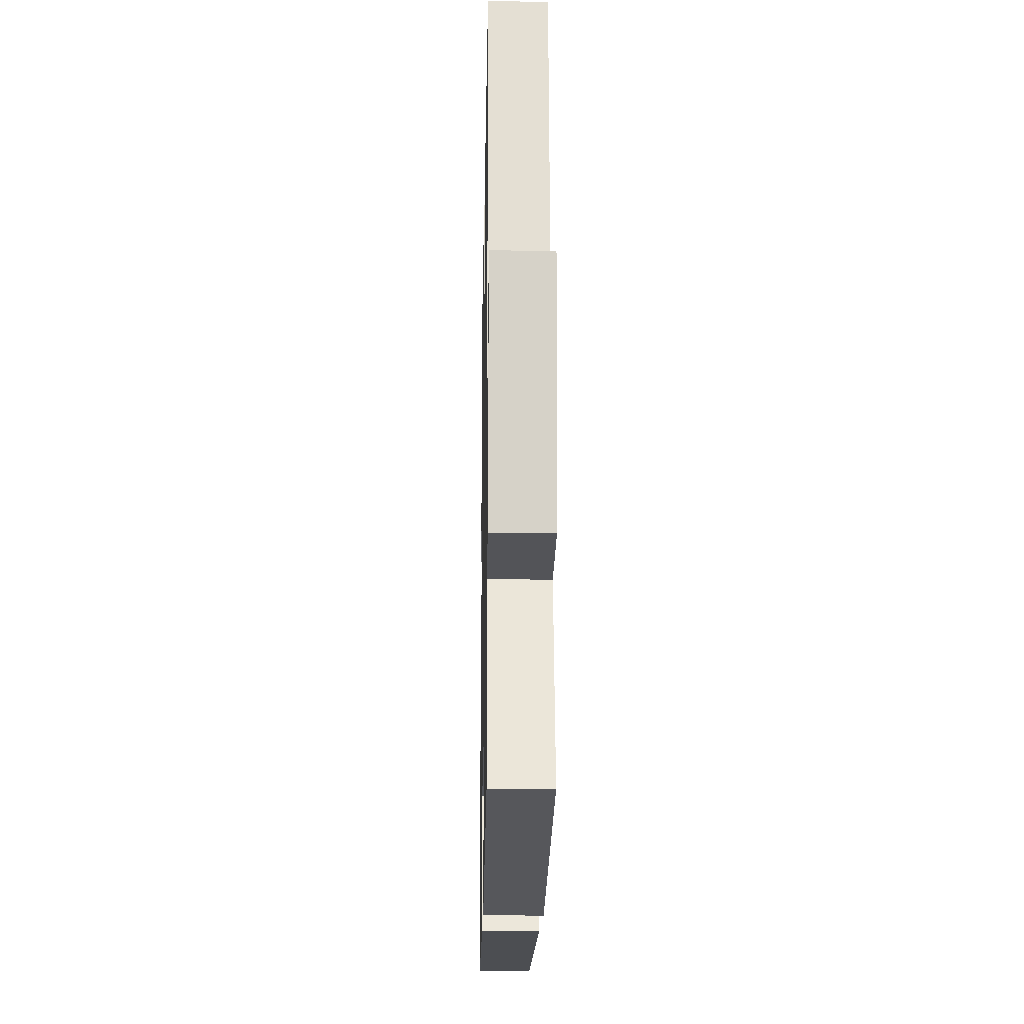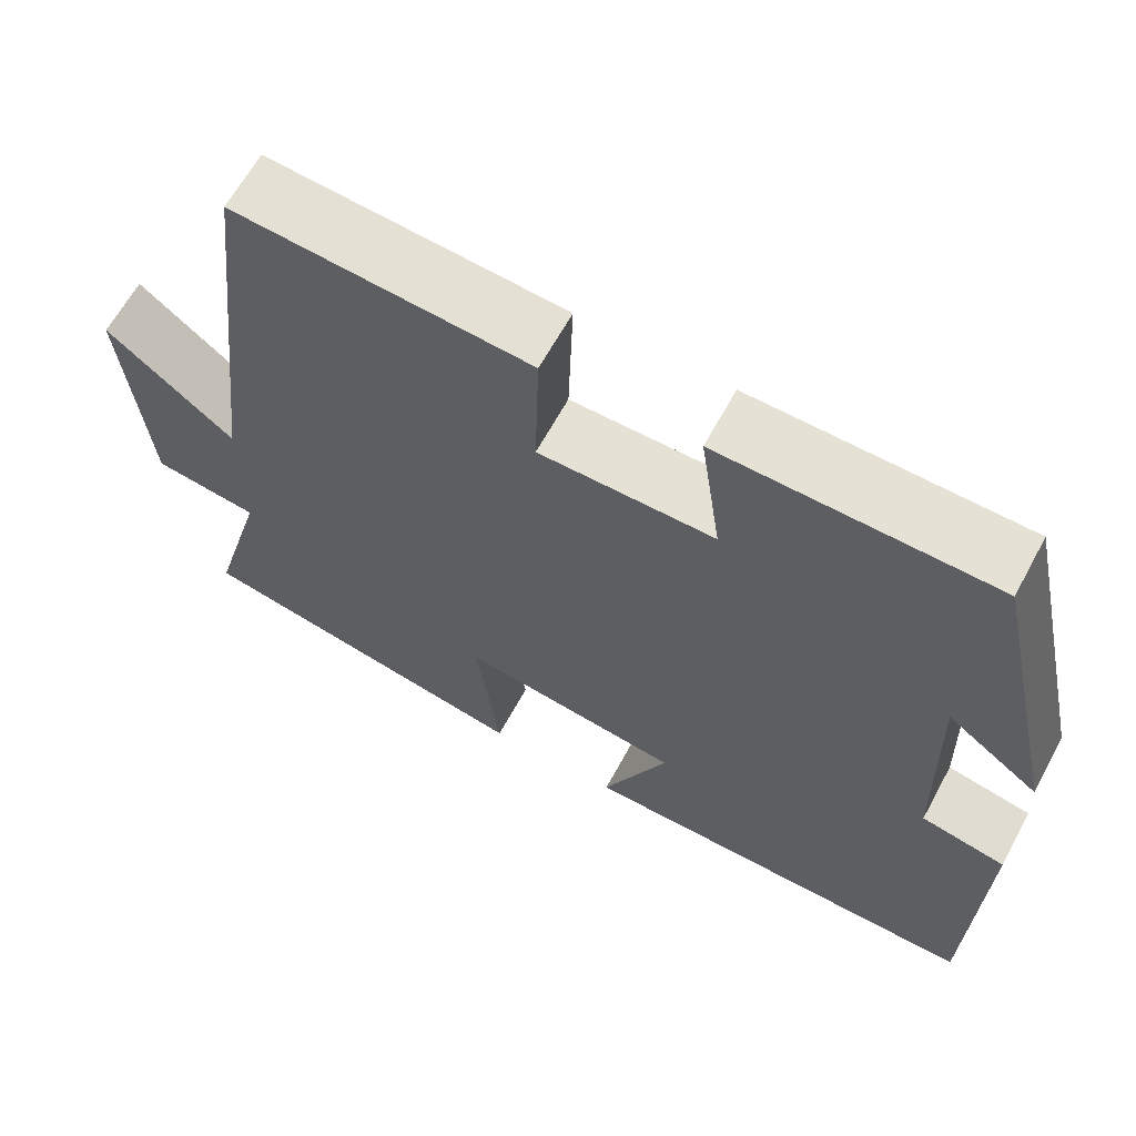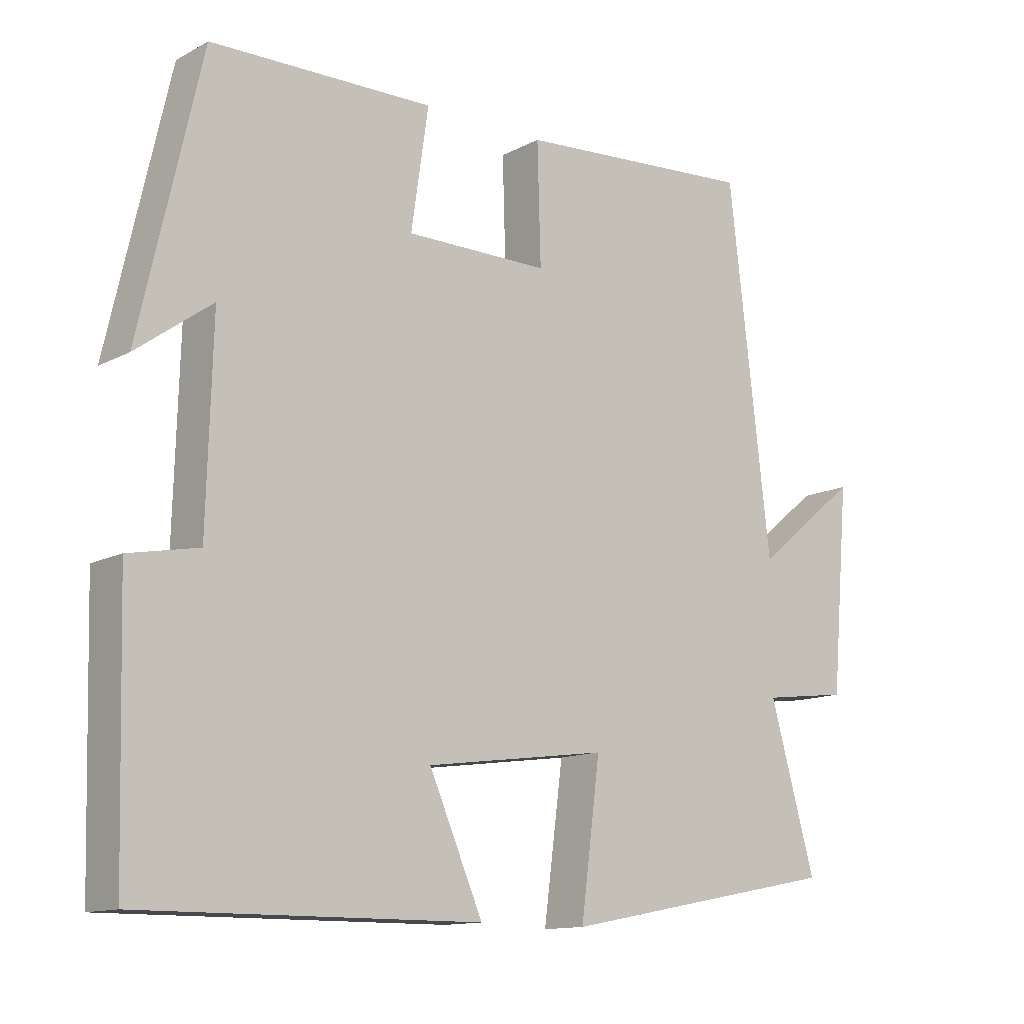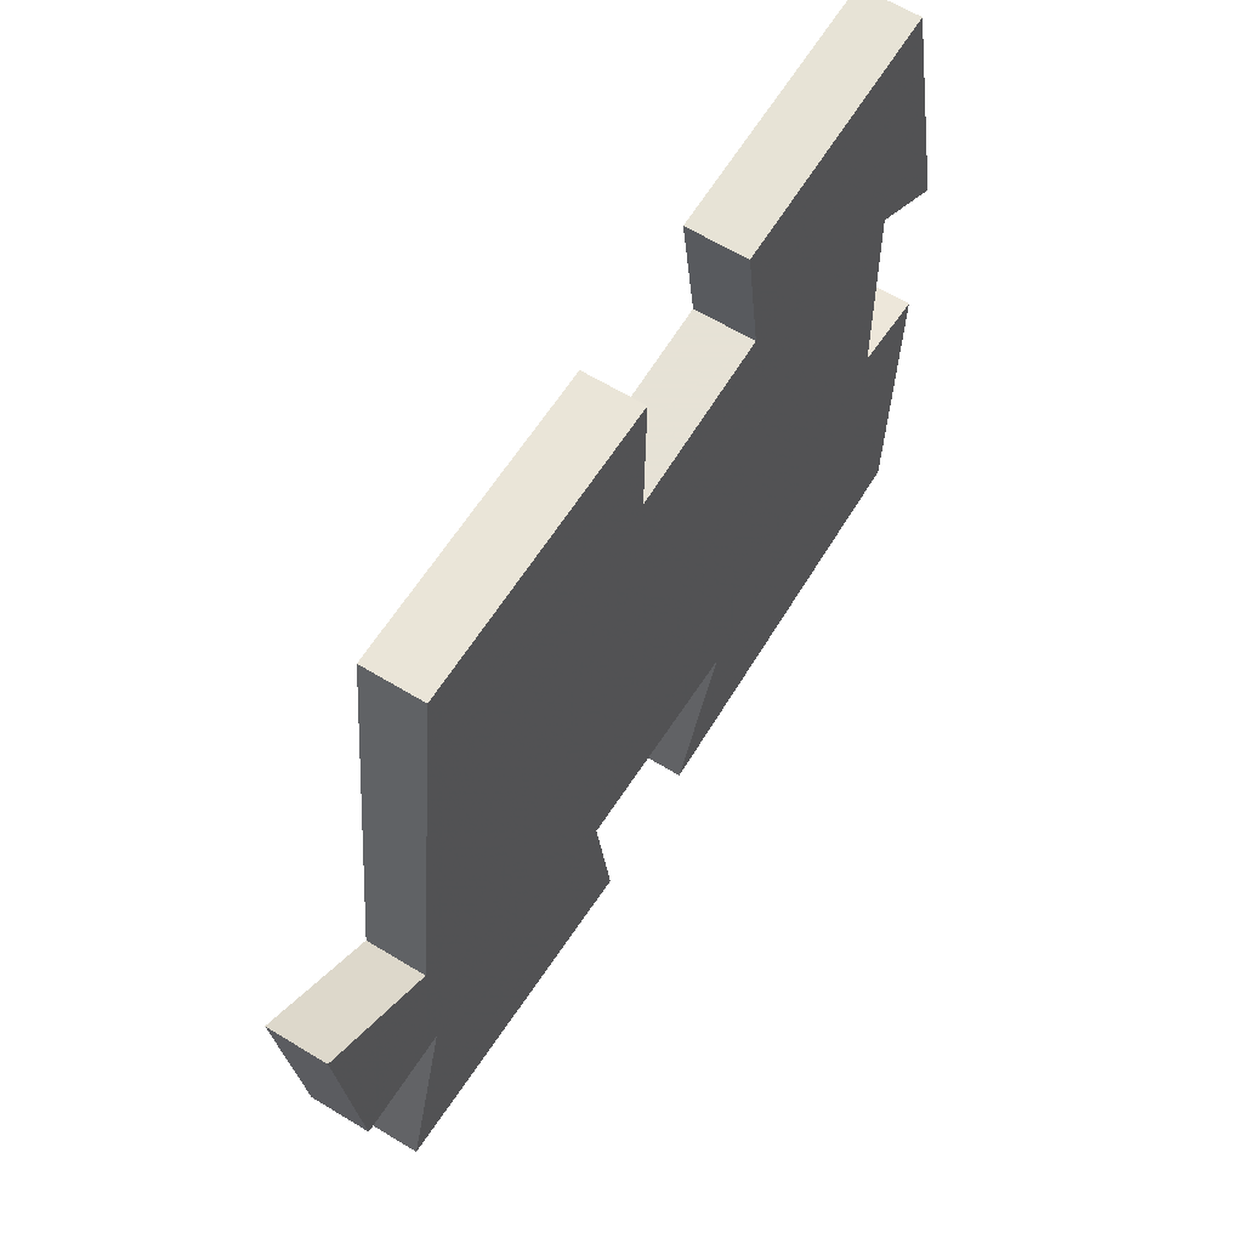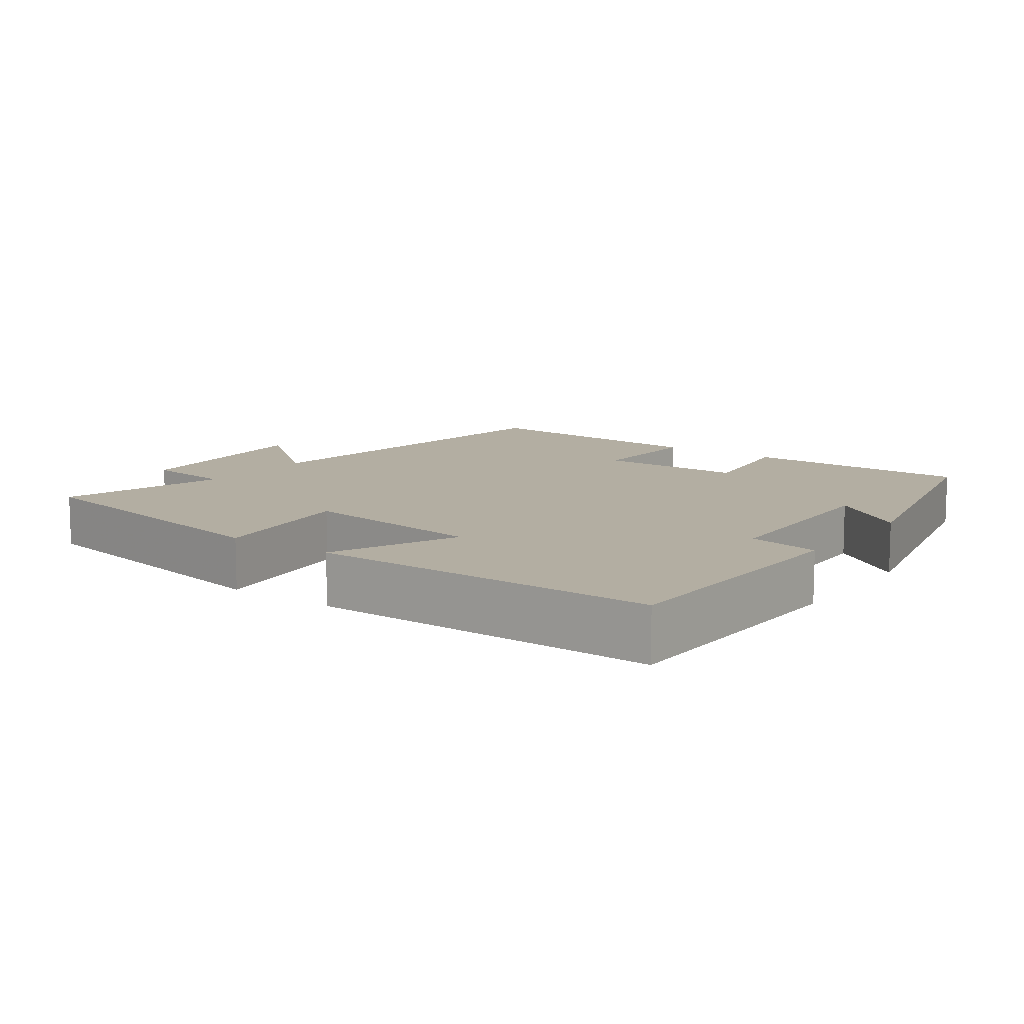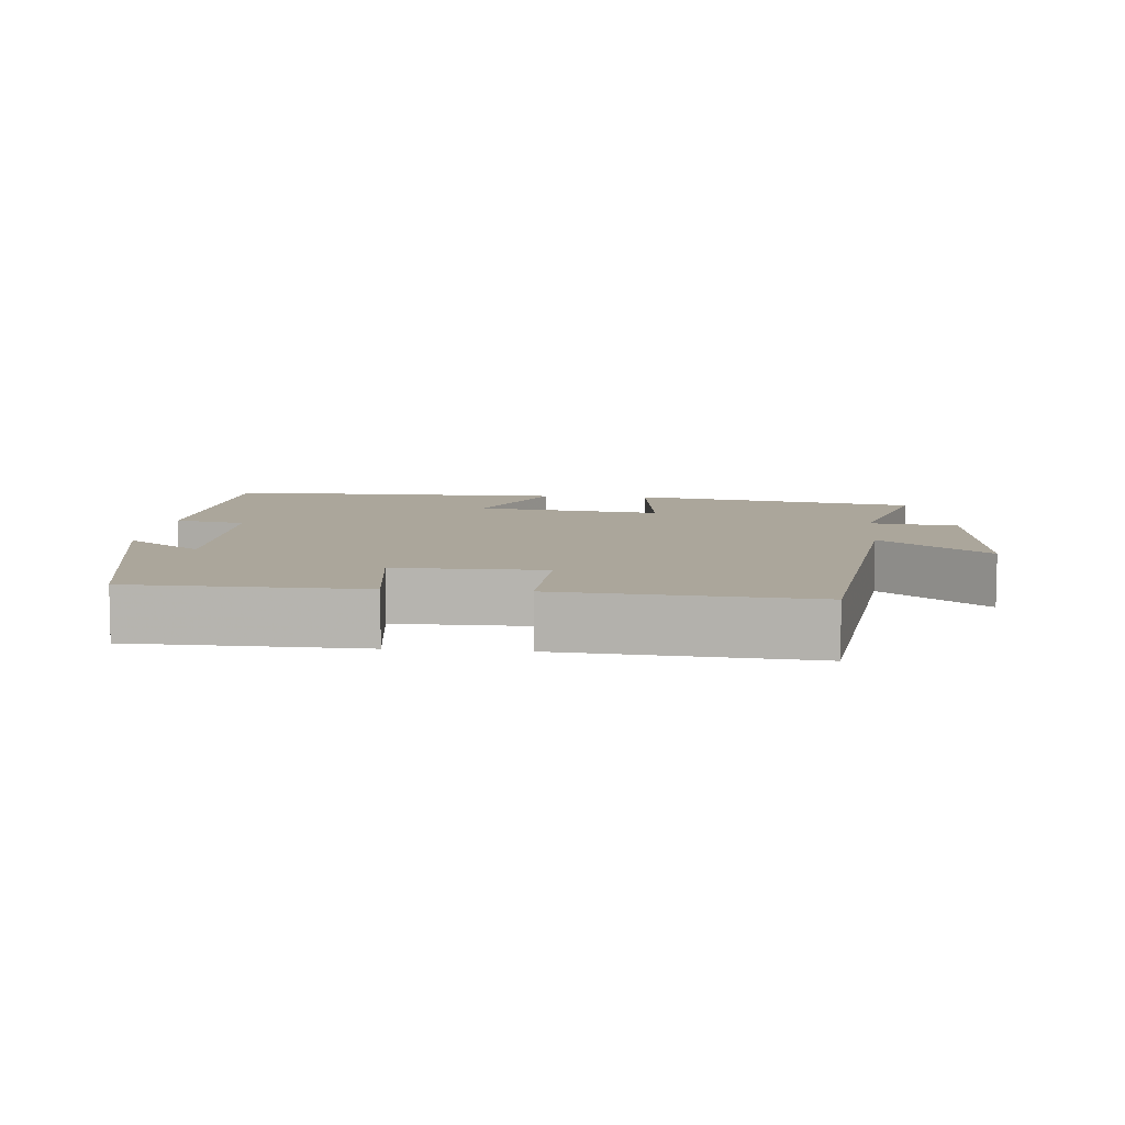
<metadata>
{"format":"obj","ext":"obj","renderer":"f3d","projection":"perspective","resolution":1024,"background":"white","views":[{"elev":-16.3,"azim":88.9,"up":"+Z"},{"elev":64.1,"azim":-151.5,"up":"+Z"},{"elev":-12.8,"azim":-39.8,"up":"+Z"},{"elev":63.8,"azim":121.4,"up":"+Z"},{"elev":10.8,"azim":-144.3,"up":"+Y"},{"elev":8.0,"azim":5.5,"up":"+Y"}]}
</metadata>
<code>
v -0.489 0.07 -0.503
v -0.5 0.07 -0.124
v -0.399 0.07 -0.104
v -0.391 0.07 0.182
v -0.5 0.07 0.102
v -0.412 0.07 0.494
v -0.089 0.07 0.5
v -0.114 0.07 0.327
v 0.094 0.07 0.327
v 0.089 0.07 0.5
v 0.439 0.07 0.526
v 0.5 0.07 0.001
v 0.651 0.07 0.125
v 0.625 0.07 -0.171
v 0.5 0.07 -0.187
v 0.566 0.07 -0.422
v 0.158 0.07 -0.5
v 0.186 0.07 -0.285
v -0.078 0.07 -0.321
v 0 0.07 -0.5
v -0.489 0 -0.503
v -0.5 0 -0.124
v -0.399 0 -0.104
v -0.391 0 0.182
v -0.5 0 0.102
v -0.412 0 0.494
v -0.089 0 0.5
v -0.114 0 0.327
v 0.094 0 0.327
v 0.089 0 0.5
v 0.439 0 0.526
v 0.5 0 0.001
v 0.651 0 0.125
v 0.625 0 -0.171
v 0.5 0 -0.187
v 0.566 0 -0.422
v 0.158 0 -0.5
v 0.186 0 -0.285
v -0.078 0 -0.321
v 0 0 -0.5
f 1 2 3
f 20 1 3
f 19 20 3
f 18 19 3 4
f 15 16 17 18
f 15 18 4
f 12 13 14 15
f 11 12 15
f 10 11 15
f 9 10 15
f 8 9 15 4
f 7 8 4
f 4 5 6 7
f 23 22 21
f 23 21 40
f 23 40 39
f 24 23 39 38
f 38 37 36 35
f 24 38 35
f 35 34 33 32
f 35 32 31
f 35 31 30
f 35 30 29
f 24 35 29 28
f 24 28 27
f 27 26 25 24
f 1 21 22 2
f 2 22 23 3
f 3 23 24 4
f 4 24 25 5
f 5 25 26 6
f 6 26 27 7
f 7 27 28 8
f 8 28 29 9
f 9 29 30 10
f 10 30 31 11
f 11 31 32 12
f 12 32 33 13
f 13 33 34 14
f 14 34 35 15
f 15 35 36 16
f 16 36 37 17
f 17 37 38 18
f 18 38 39 19
f 19 39 40 20
f 20 40 21 1

</code>
